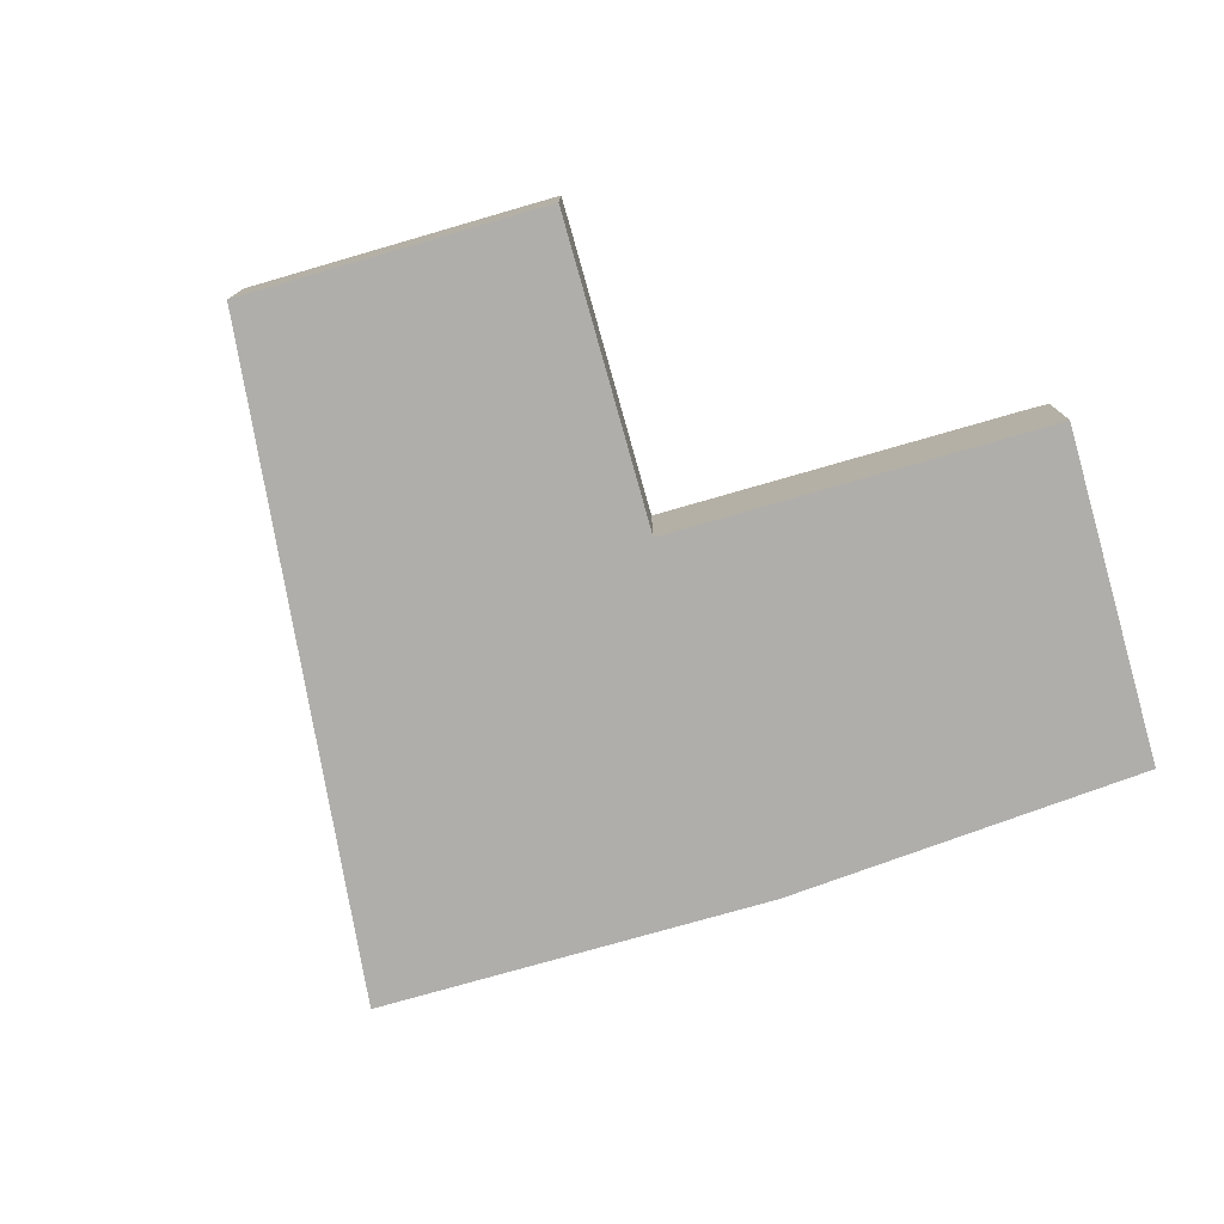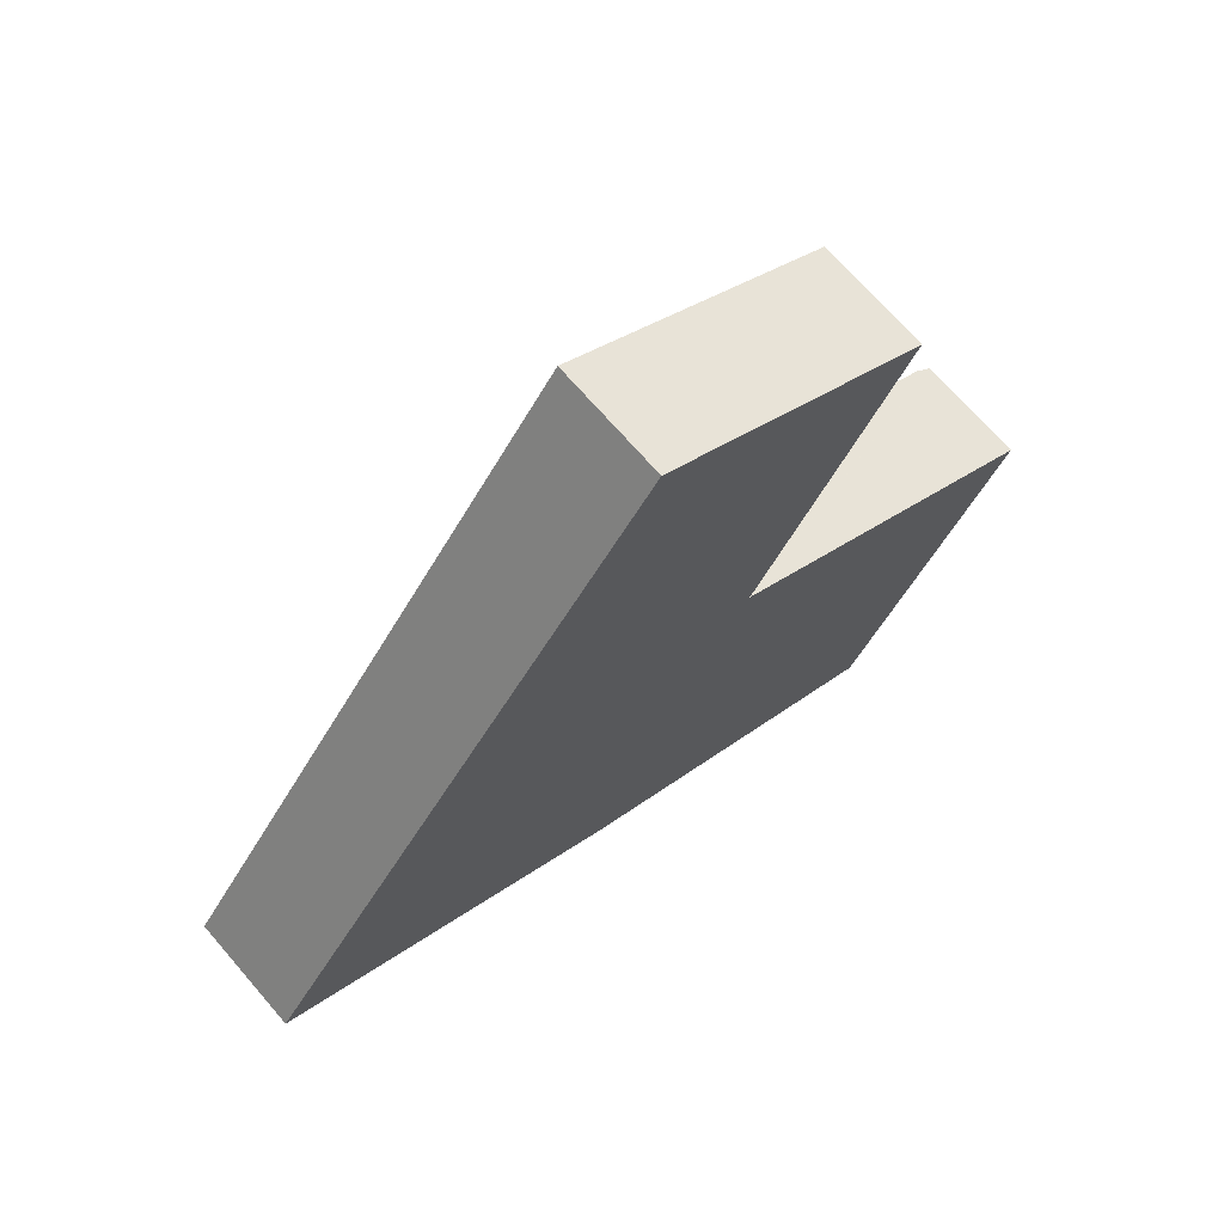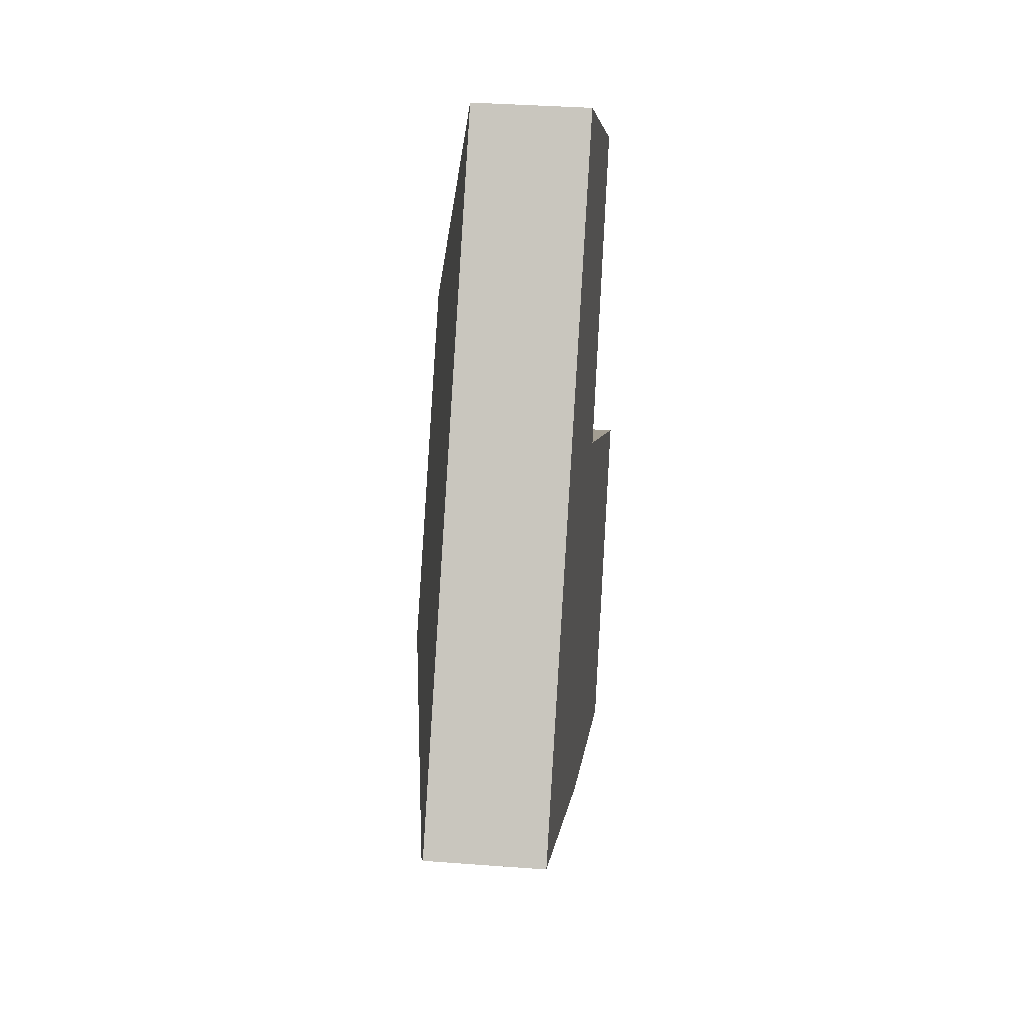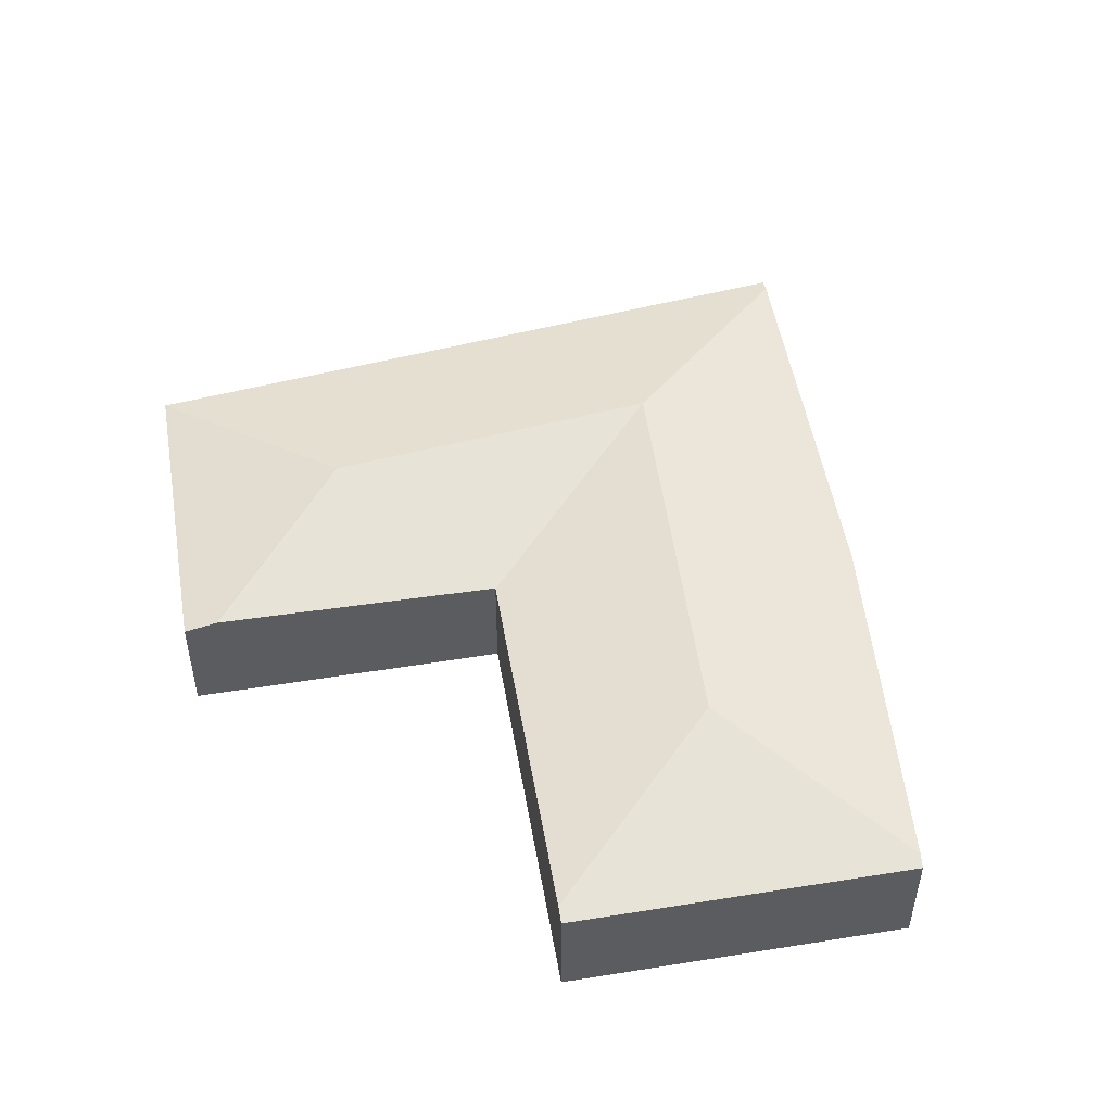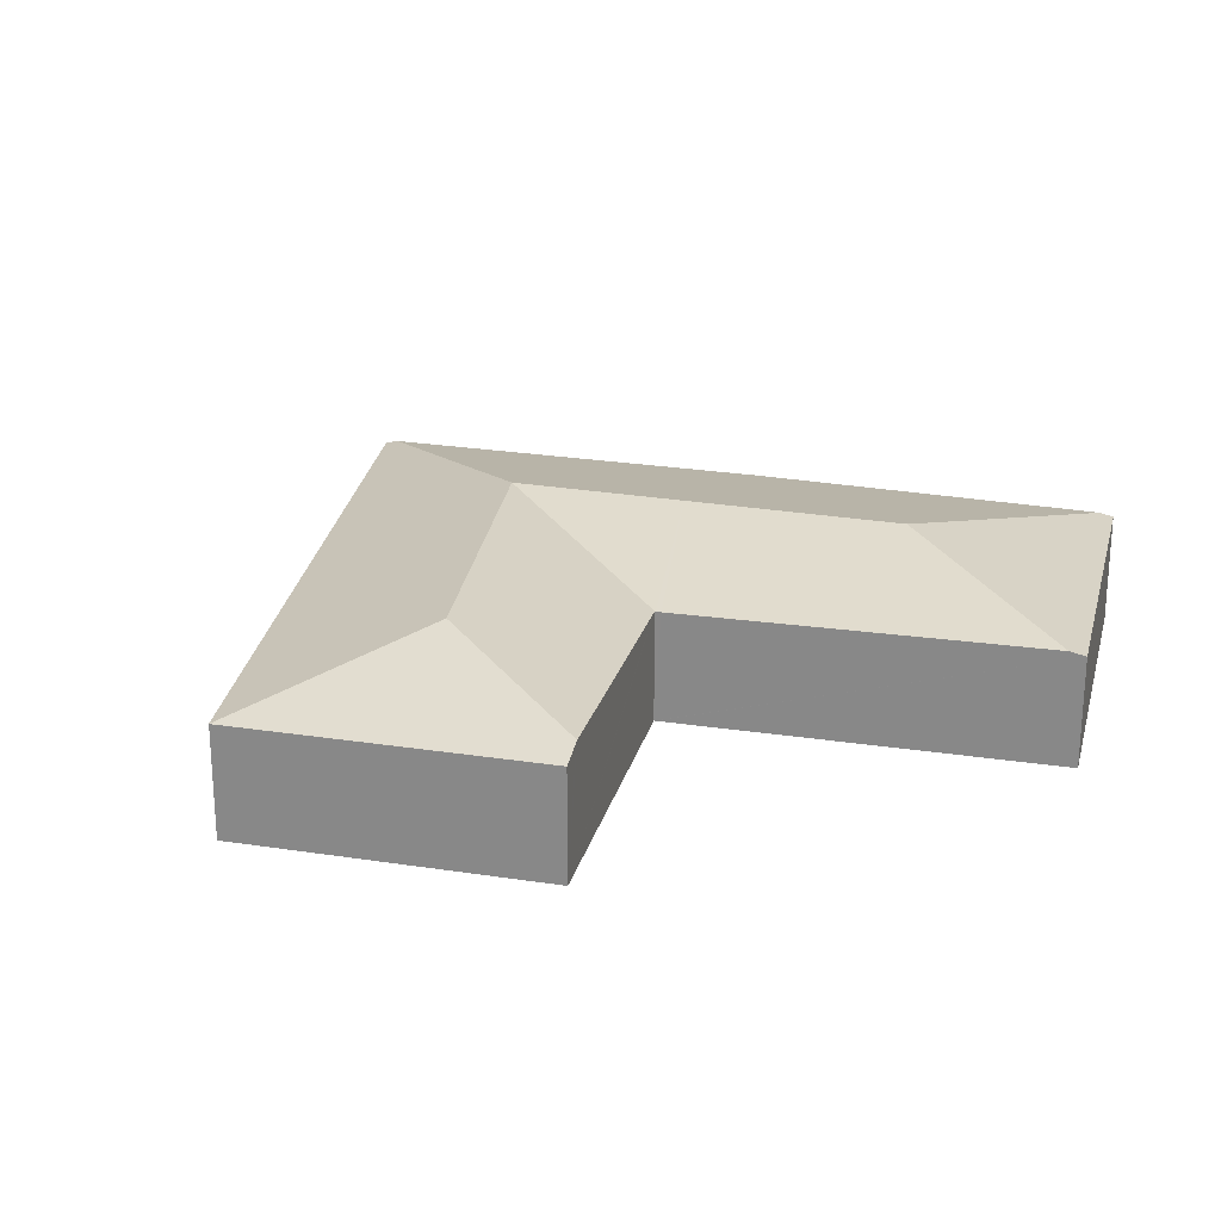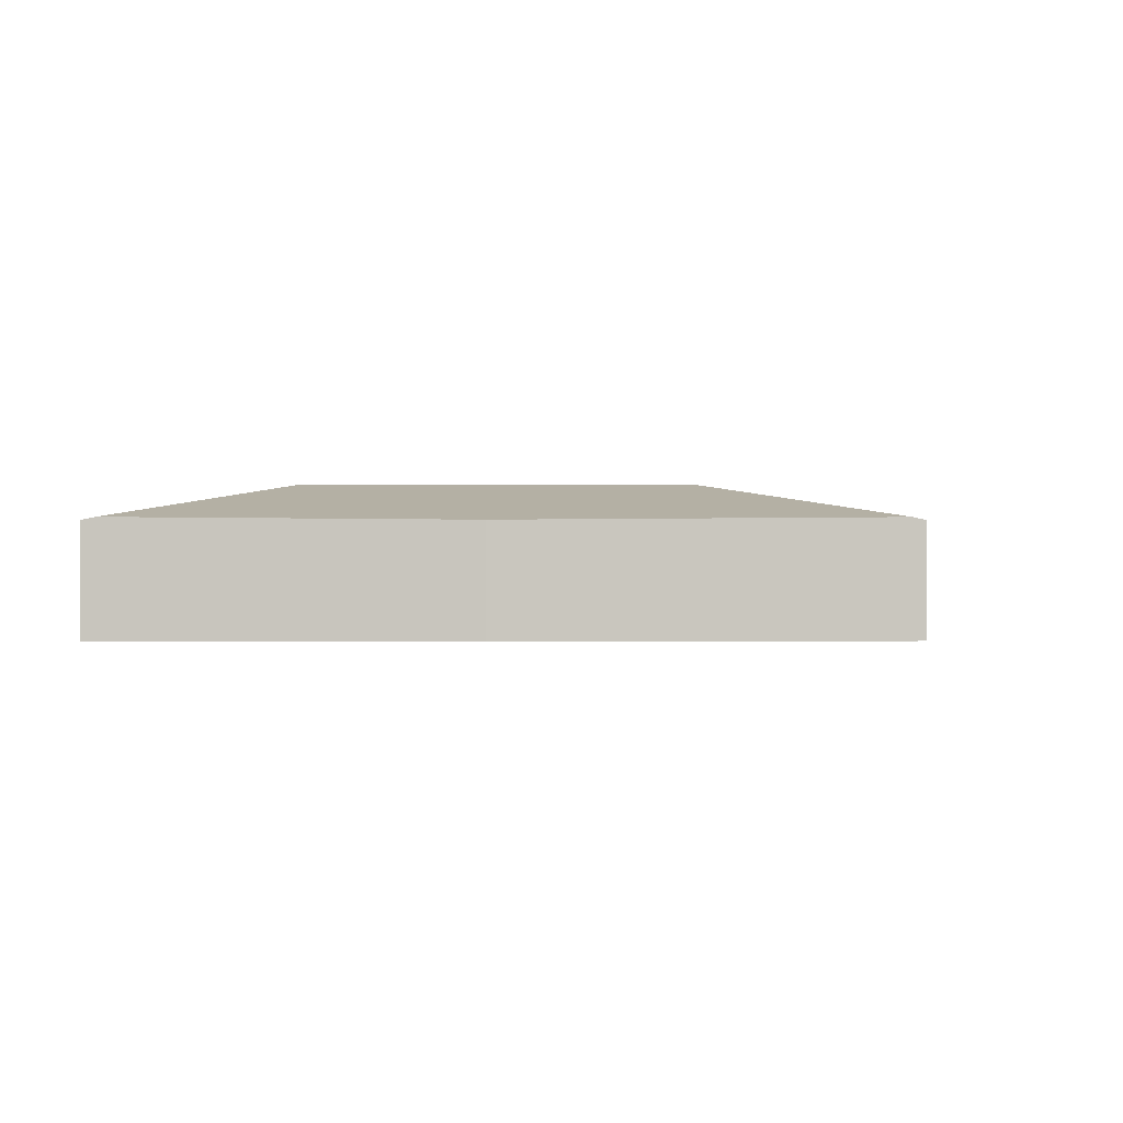
<metadata>
{"format":"obj","ext":"obj","renderer":"f3d","projection":"perspective","resolution":1024,"background":"white","views":[{"elev":-77.6,"azim":46.3,"up":"+Y"},{"elev":69.7,"azim":-40.8,"up":"+Z"},{"elev":34.3,"azim":-84.1,"up":"+Z"},{"elev":51.3,"azim":110.6,"up":"+Y"},{"elev":24.0,"azim":44.5,"up":"+Y"},{"elev":-0.4,"azim":-152.0,"up":"+Y"}]}
</metadata>
<code>
v  26.7 6.612 -5.851
v  23.01 4.932 5.28
v  37.11 5.047 -2.977
v  18.17 6.612 -1.234
v  22.8 4.931 5.401
v  11.32 6.612 2.476
v  30.71 4.898 -15.24
v  37.73 4.898 -3.338
v  29.55 5.025 -16.02
v  30.09 4.898 -16.29
v  13.29 4.916 -7.812
v  0.484 5.025 -0.285
v  15.37 4.898 -9.031
v  9.55 4.9 12.87
v  0 4.9 3e-16
v  16.31 6.612 9.203
v  18.01 4.9 24.26
v  20.06 6.612 14.25
v  29.21 5.185 16.3
v  29.86 4.9 17.39
v  29.11 5.23 16.12
v  22.91 4.943 5.635
v  22.78 4.937 5.416
v  29.86 -1.065e-15 17.39
v  22.91 -3.45e-16 5.635
v  22.78 -3.316e-16 5.416
v  29.21 -9.978e-16 16.3
v  29.11 -9.874e-16 16.12
v  37.73 2.044e-16 -3.338
v  30.71 9.33e-16 -15.24
v  30.09 9.975e-16 -16.29
v  22.8 -3.307e-16 5.401
v  37.11 1.823e-16 -2.977
v  23.01 -3.233e-16 5.28
v  18.01 -1.486e-15 24.26
v  15.37 5.53e-16 -9.031
v  29.55 9.81e-16 -16.02
v  13.29 4.783e-16 -7.812
v  0.484 1.745e-17 -0.285
v  0 0 0
v  9.55 -7.878e-16 12.87
g defaultobject
f 1 2 3
f 2 1 4
f 2 4 5
f 5 4 6
f 7 3 8
f 3 7 1
f 1 7 9
f 9 7 10
f 6 11 12
f 11 6 4
f 11 4 13
f 13 4 9
f 9 4 1
f 14 12 15
f 12 14 6
f 6 14 16
f 16 14 17
f 16 17 18
f 19 17 20
f 17 19 18
f 18 19 21
f 6 22 23
f 22 6 21
f 21 6 16
f 21 16 18
f 6 23 5
f 24 19 20
f 19 24 21
f 21 24 22
f 22 24 23
f 23 24 25
f 23 25 26
f 25 24 27
f 25 27 28
f 29 7 8
f 7 29 30
f 7 30 10
f 10 30 31
f 26 5 23
f 5 26 2
f 2 26 3
f 3 26 8
f 8 26 32
f 8 32 33
f 8 33 29
f 33 32 34
f 35 20 17
f 20 35 24
f 10 13 9
f 13 10 31
f 13 31 36
f 36 31 37
f 36 11 13
f 11 36 38
f 11 38 12
f 12 38 39
f 12 39 15
f 15 39 40
f 40 14 15
f 14 40 41
f 14 41 17
f 17 41 35
f 30 37 31
f 37 30 36
f 36 30 29
f 36 29 33
f 36 33 34
f 36 34 38
f 38 34 39
f 39 34 26
f 39 26 25
f 39 25 27
f 39 27 40
f 40 27 41
f 41 27 24
f 41 24 35

</code>
